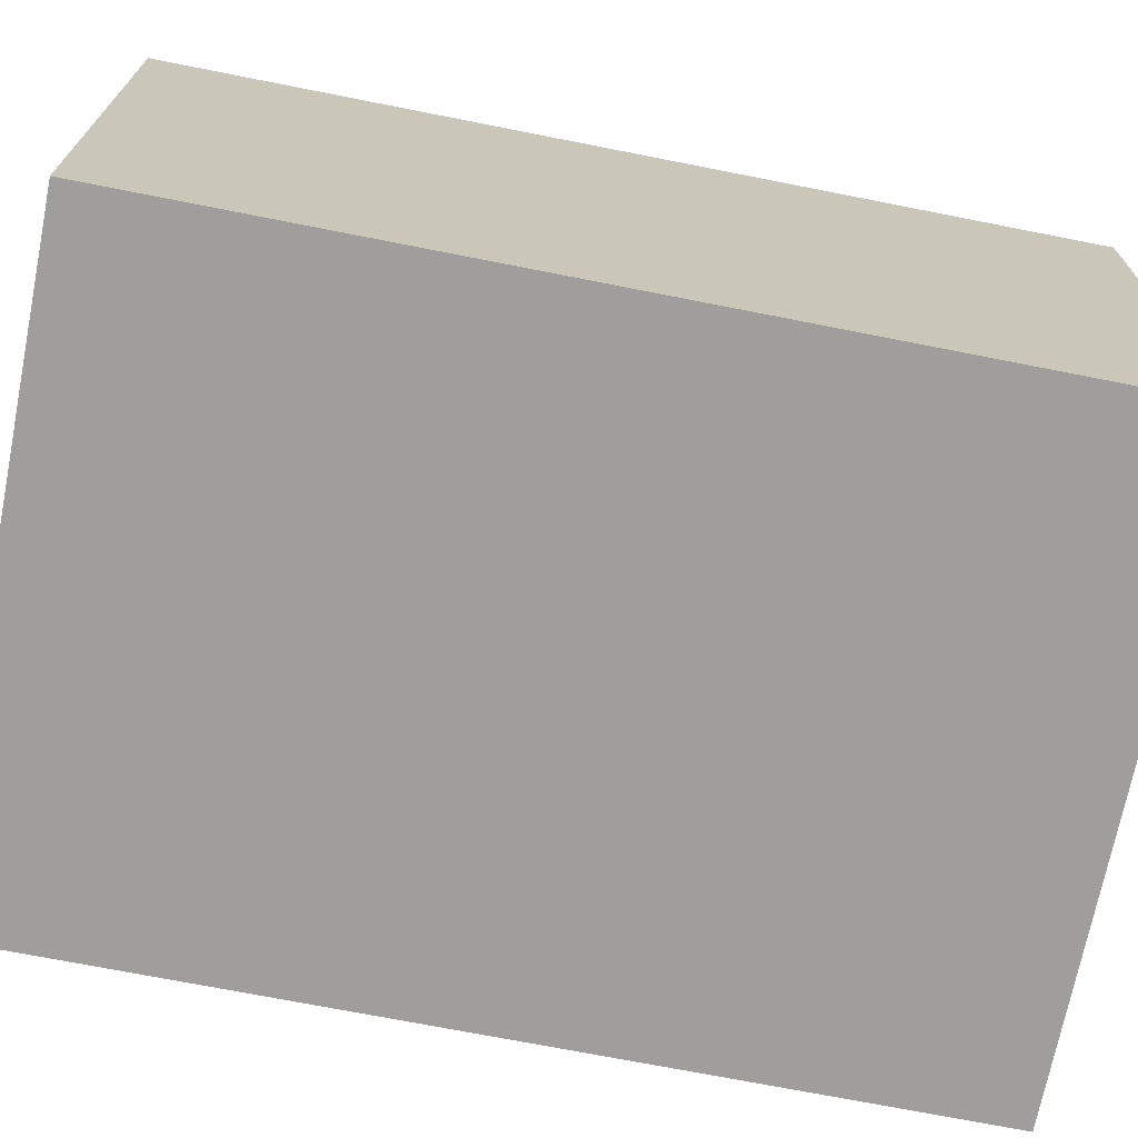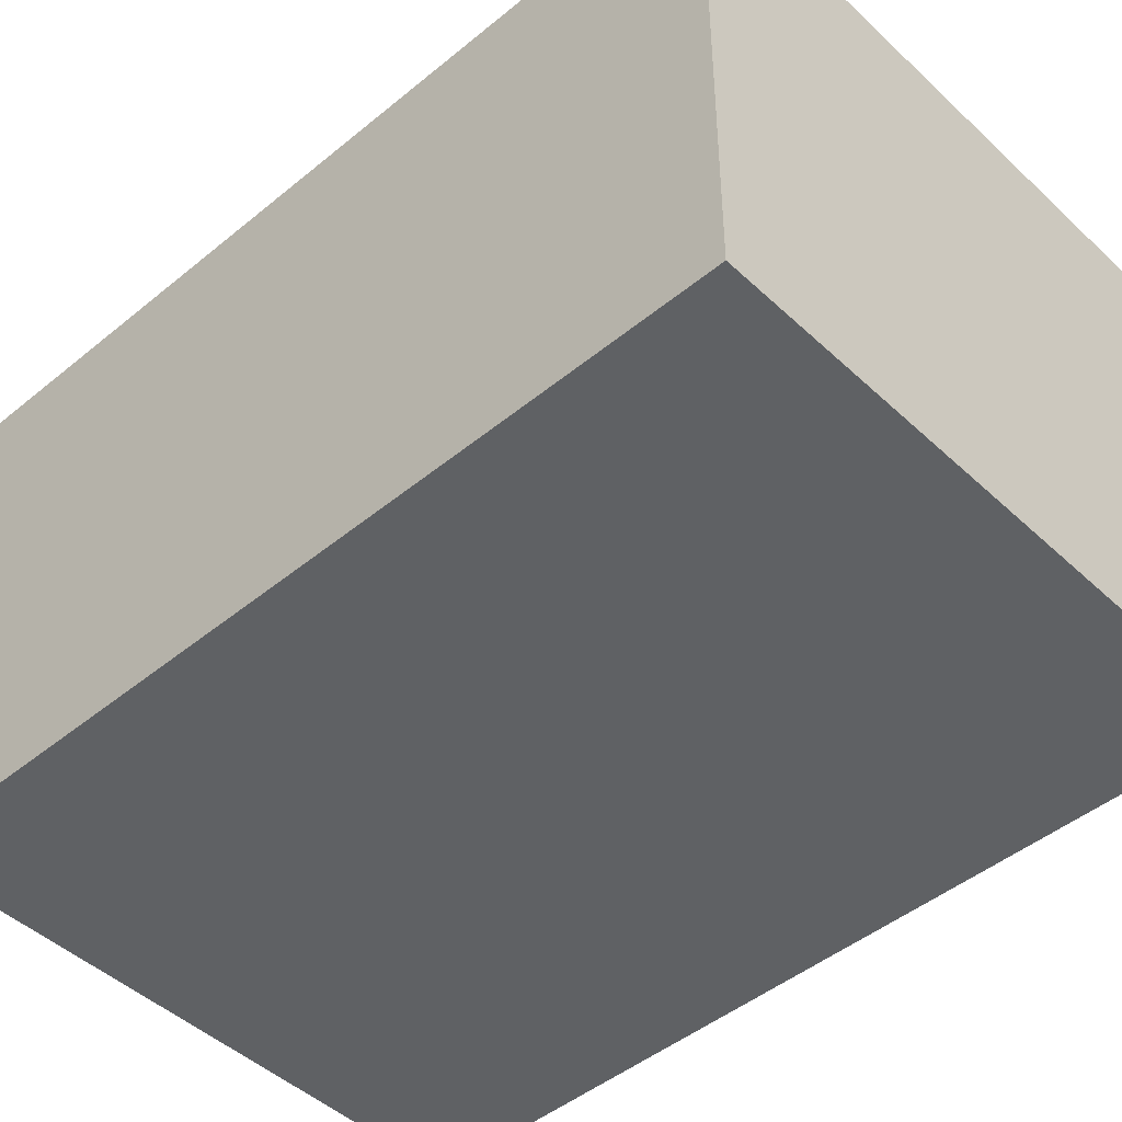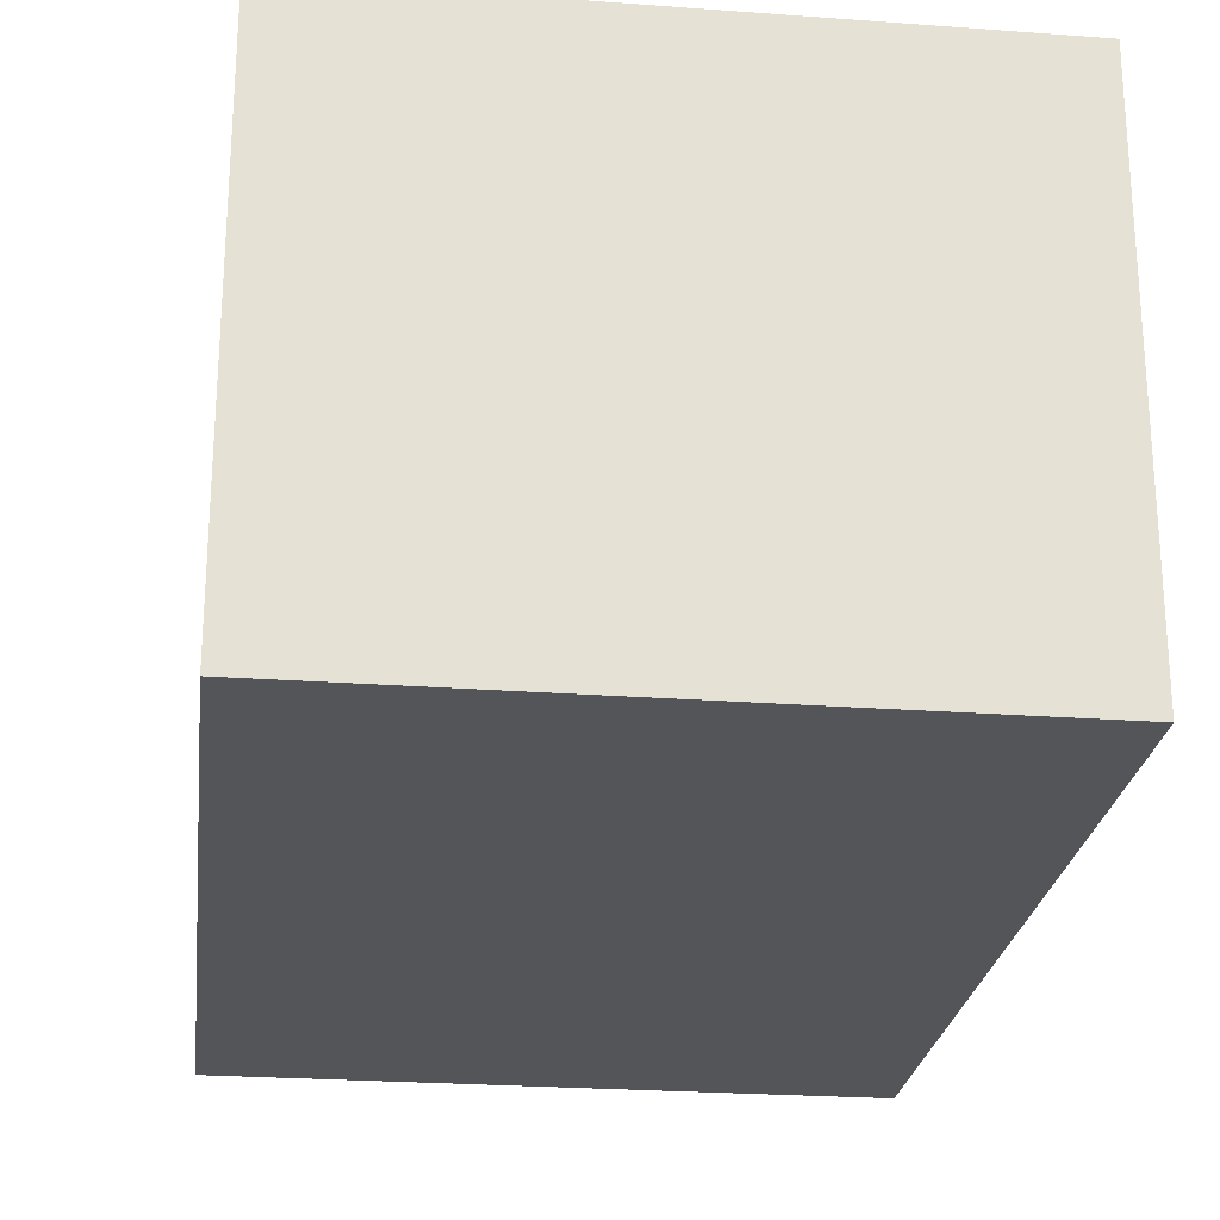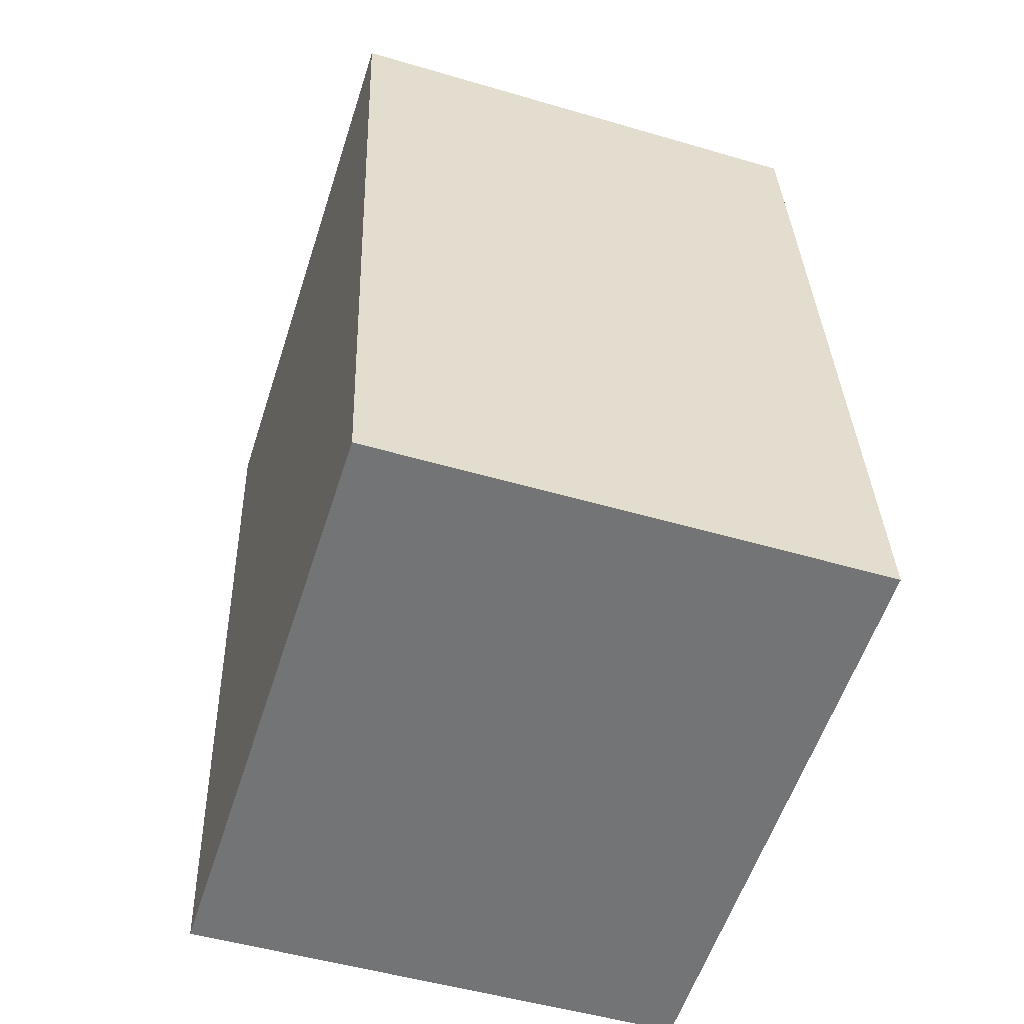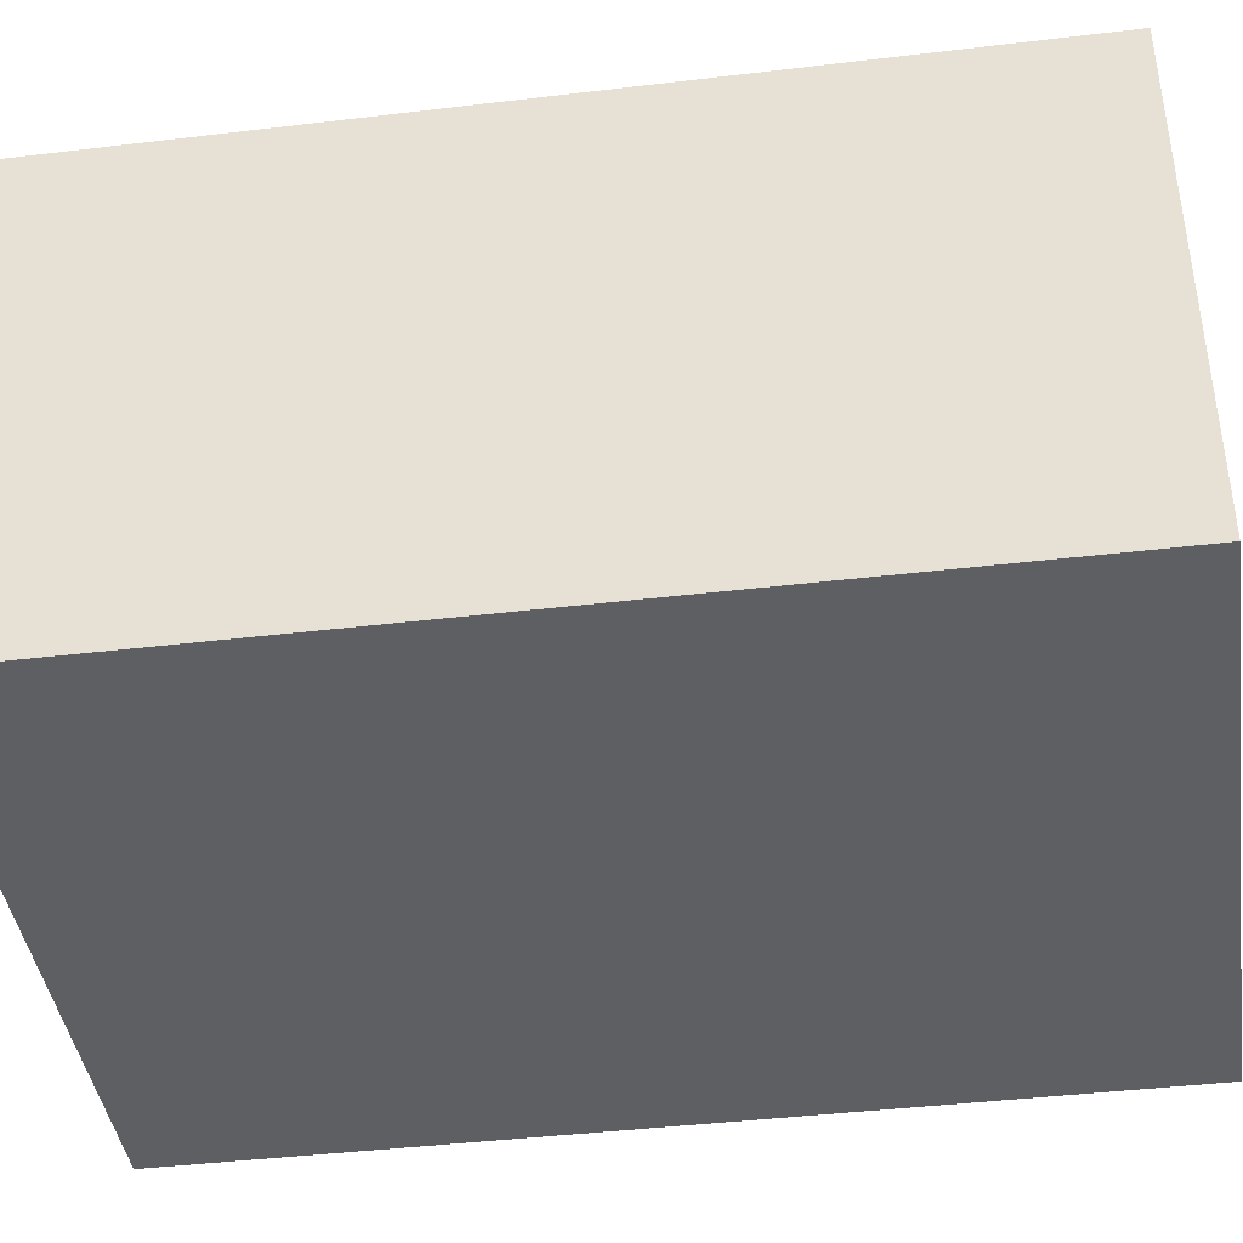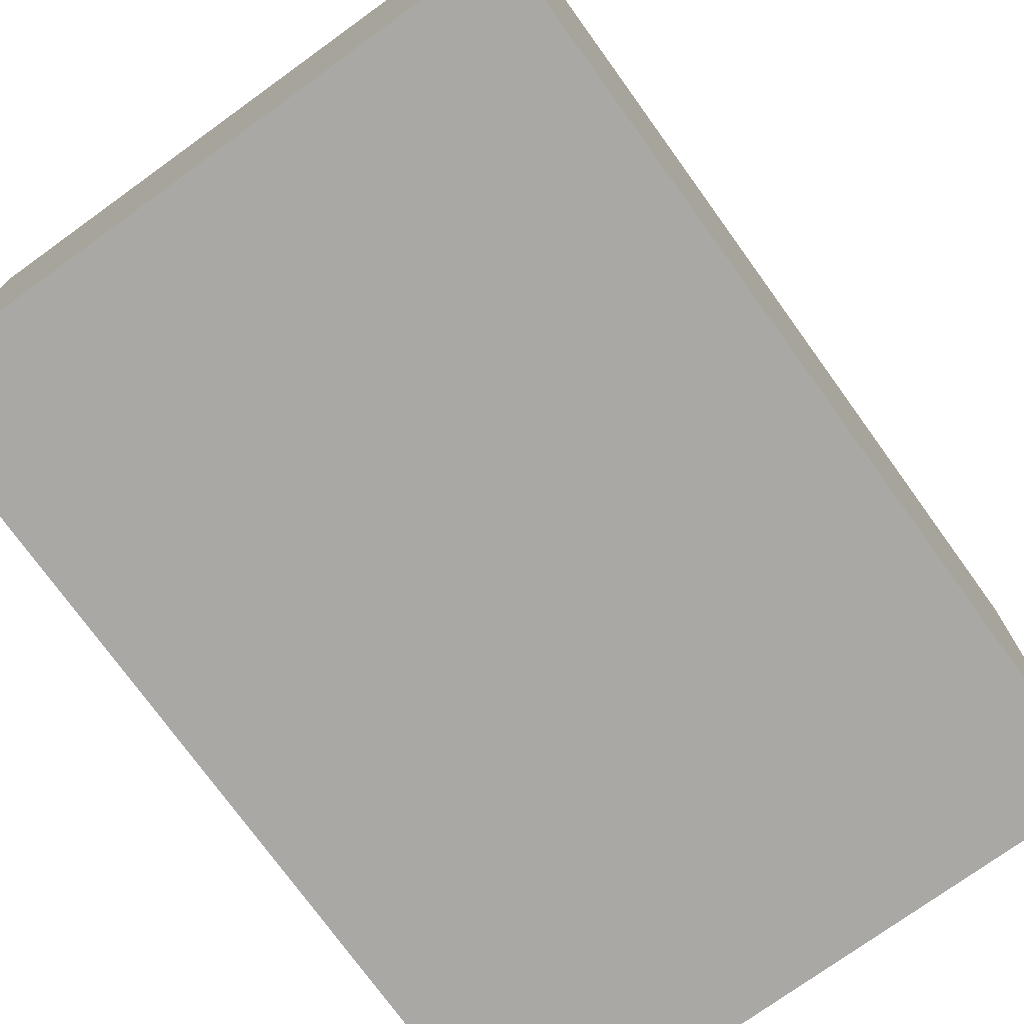
<metadata>
{"format":"obj","ext":"obj","renderer":"f3d","projection":"perspective","resolution":1024,"background":"white","views":[{"elev":-71.0,"azim":-107.4,"up":"+Y"},{"elev":-46.3,"azim":127.0,"up":"+Y"},{"elev":-24.5,"azim":166.8,"up":"+Y"},{"elev":-50.1,"azim":72.1,"up":"+Z"},{"elev":-41.8,"azim":92.0,"up":"+Y"},{"elev":-75.0,"azim":29.6,"up":"+Y"}]}
</metadata>
<code>
v  0.32 1.752 -2.939
v  2.058 1.752 0.224
v  2.378 1.752 -2.715
v  0 1.752 1.073e-16
v  2.378 1.662e-16 -2.715
v  0.32 1.8e-16 -2.939
v  0 0 0
v  2.058 -1.372e-17 0.224
g defaultobject
f 1 2 3
f 2 1 4
f 5 1 3
f 1 5 6
f 6 4 1
f 4 6 7
f 7 2 4
f 2 7 8
f 8 3 2
f 3 8 5
f 8 6 5
f 6 8 7

</code>
